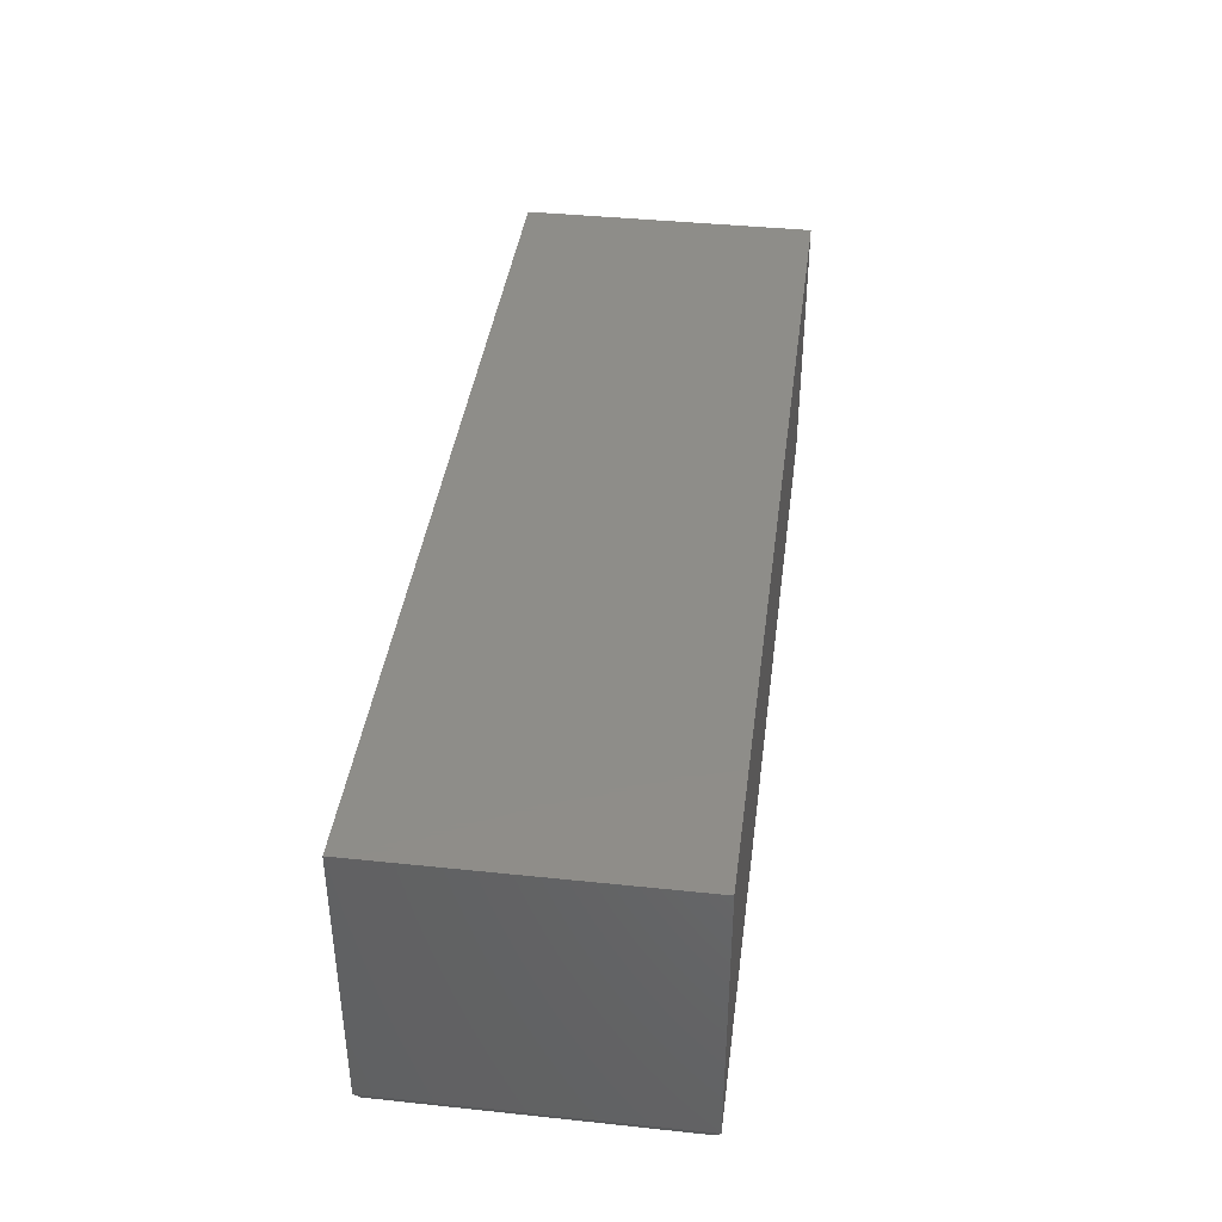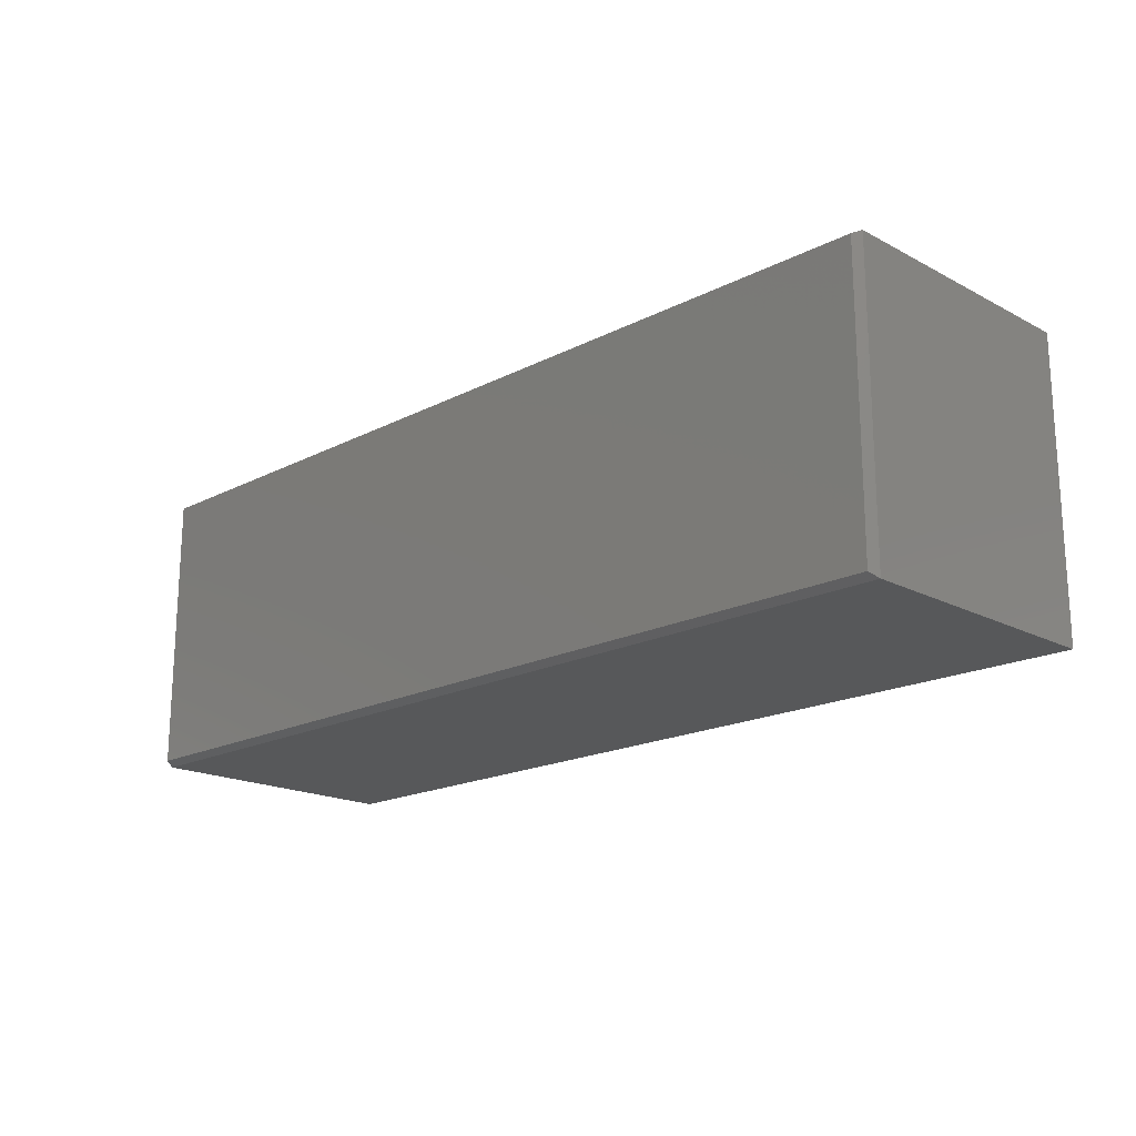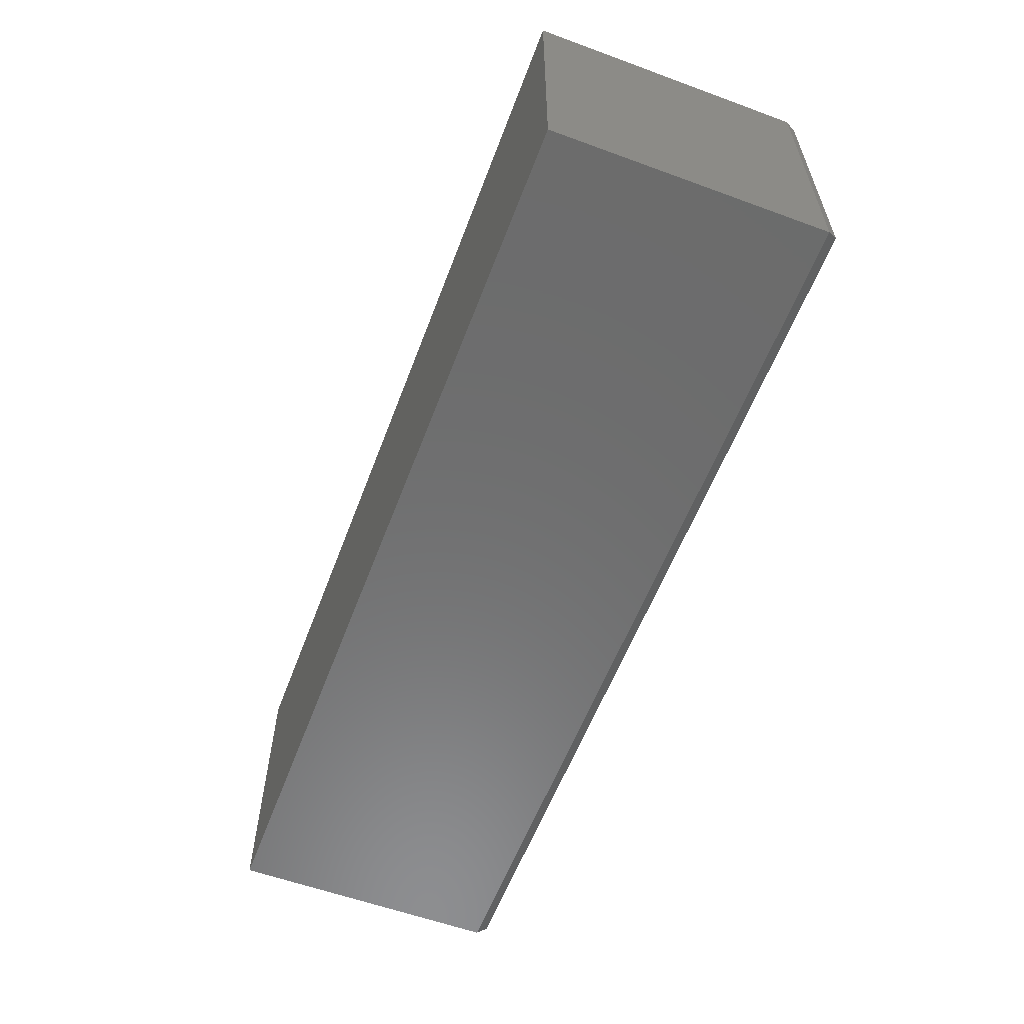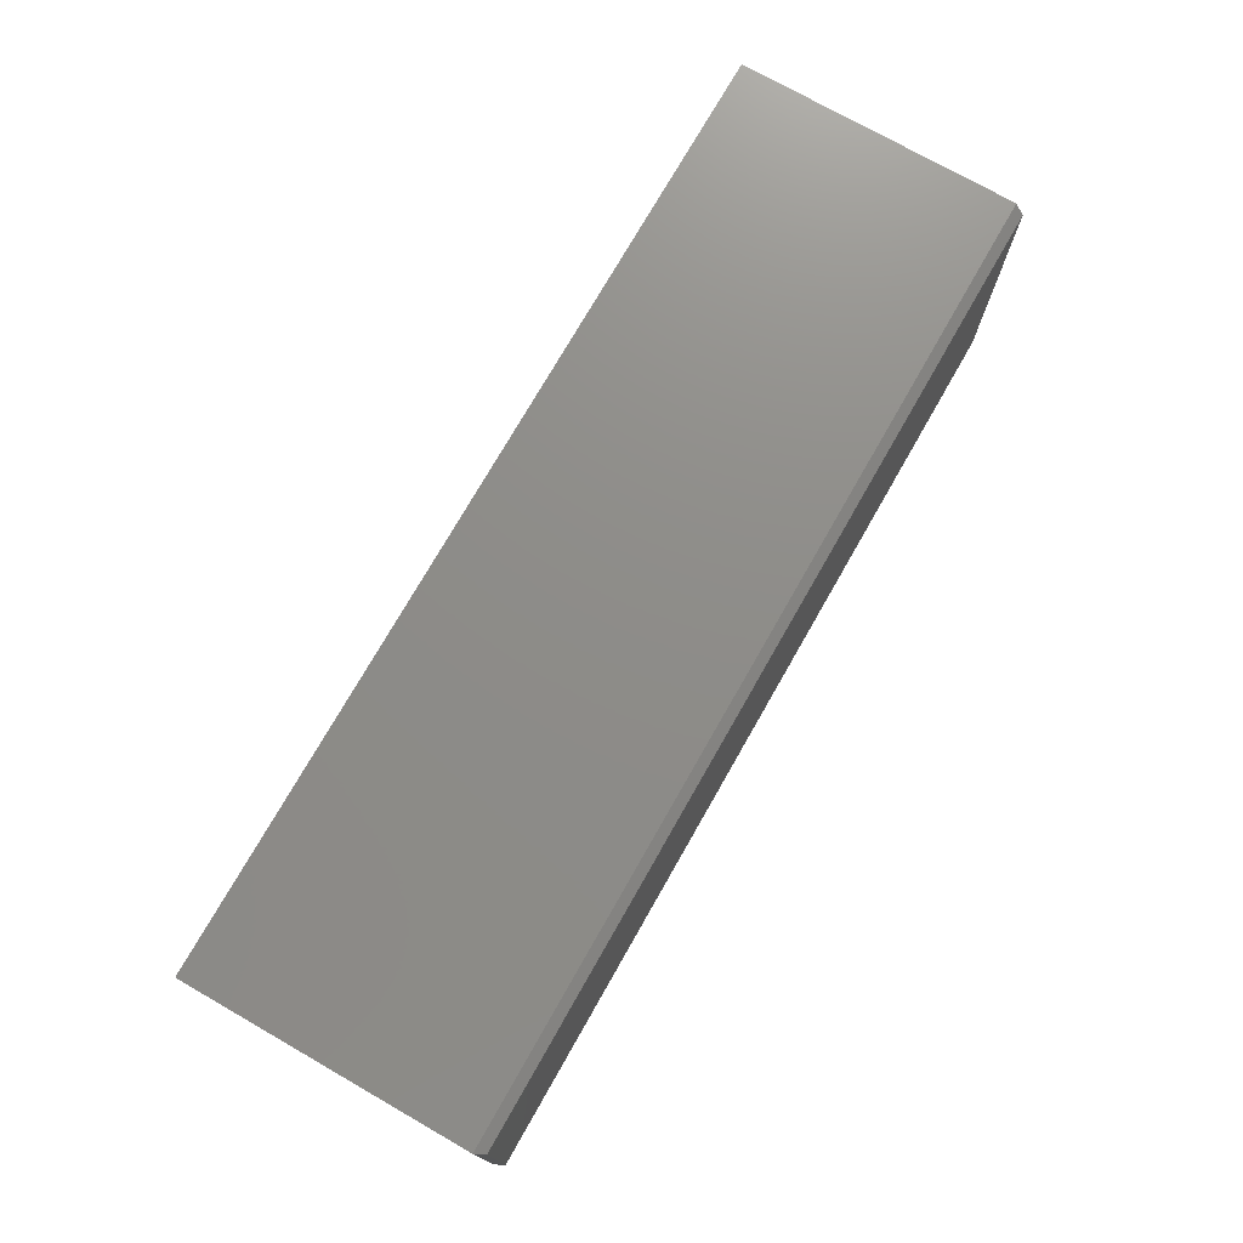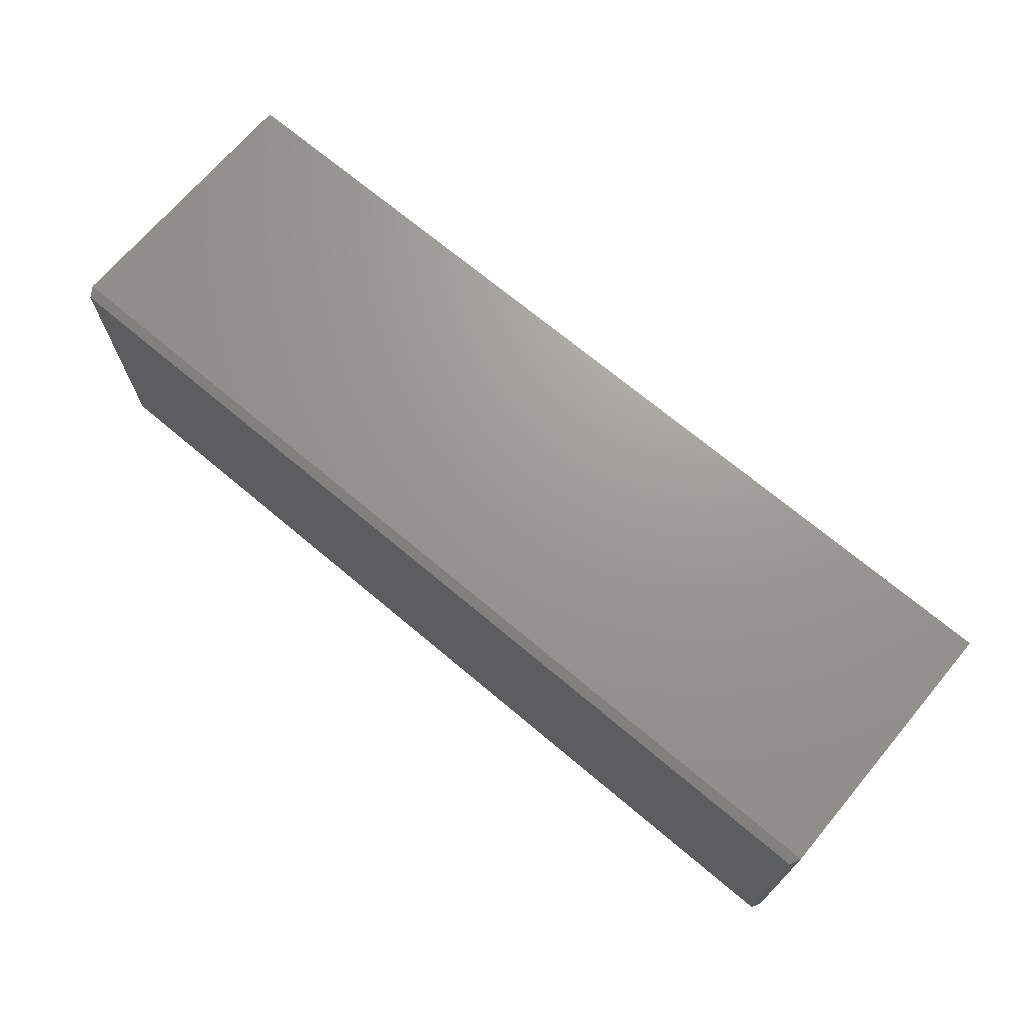
<metadata>
{"format":"stl","ext":"stl","renderer":"f3d","projection":"perspective","resolution":1024,"background":"white","views":[{"elev":40.0,"azim":97.4,"up":"+Y"},{"elev":-18.3,"azim":44.7,"up":"+Z"},{"elev":-58.5,"azim":-110.7,"up":"+Z"},{"elev":74.5,"azim":-60.3,"up":"+Z"},{"elev":69.8,"azim":40.1,"up":"+Z"}]}
</metadata>
<code>
# stl→obj: 12 verts, 20 faces
v -0.75 -0.2188 0.4766
v 0.75 -0.2188 0.4766
v -0.75 0.2235 0.4766
v 0.75 0.2235 0.4766
v -0.75 -0.2188 0
v -0.75 0.2235 0
v 0.75 -0.2188 0
v 0.75 0.2235 0
v -0.7422 -0.2344 0.4688
v -0.7422 -0.2344 0.007812
v 0.7422 -0.2344 0.4688
v 0.7422 -0.2344 0.007812
f 1 2 3
f 3 2 4
f 5 6 7
f 7 6 8
f 6 5 3
f 3 5 1
f 7 8 2
f 2 8 4
f 9 10 11
f 11 10 12
f 1 5 9
f 9 5 10
f 7 12 5
f 5 12 10
f 7 2 12
f 12 2 11
f 2 1 11
f 11 1 9
f 4 8 3
f 3 8 6

</code>
